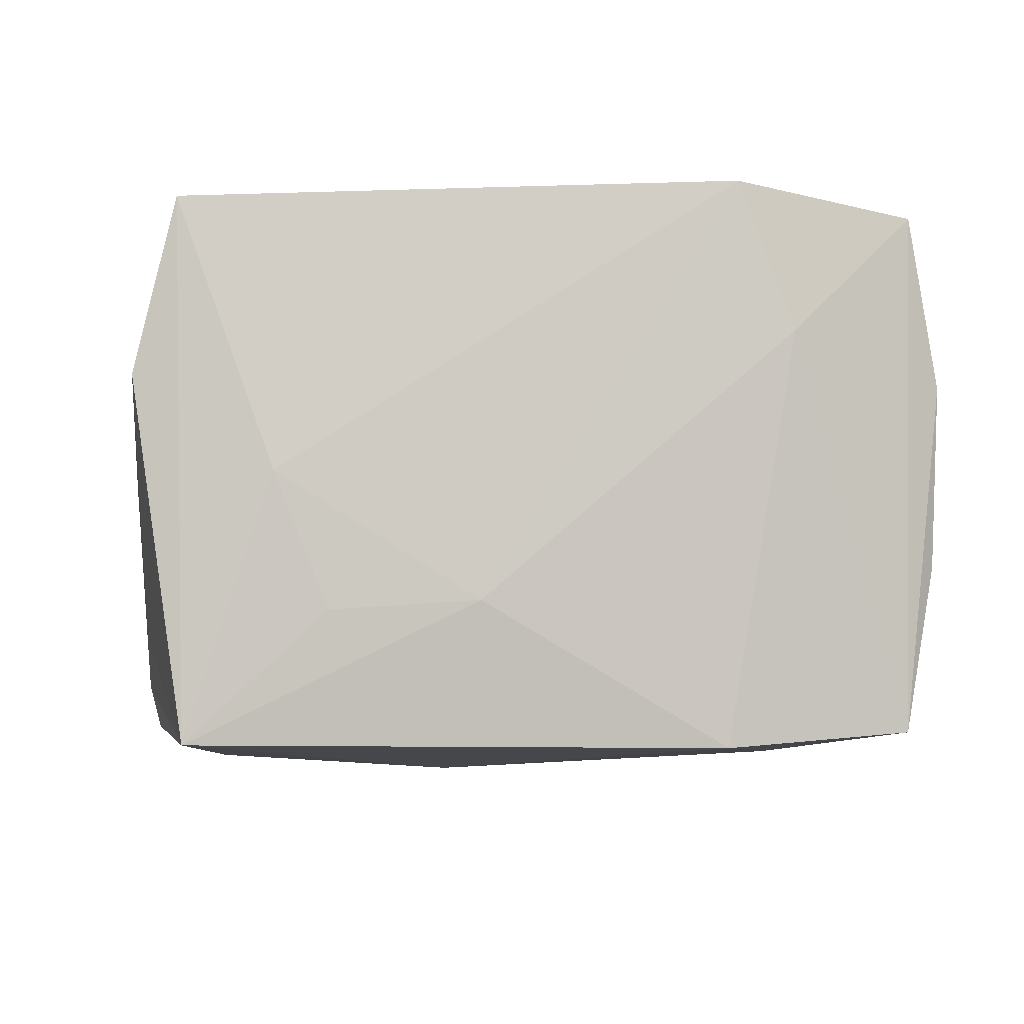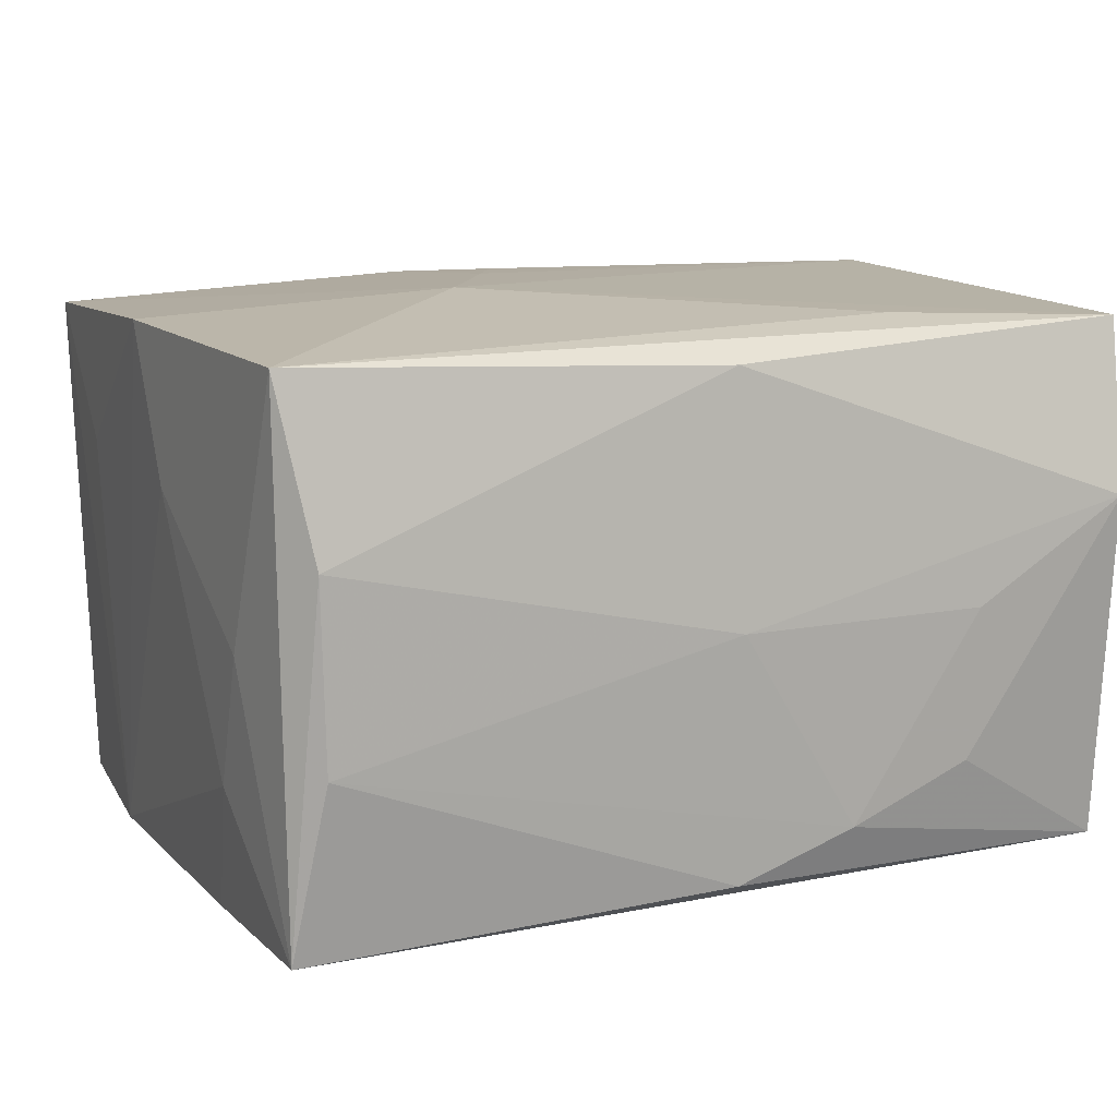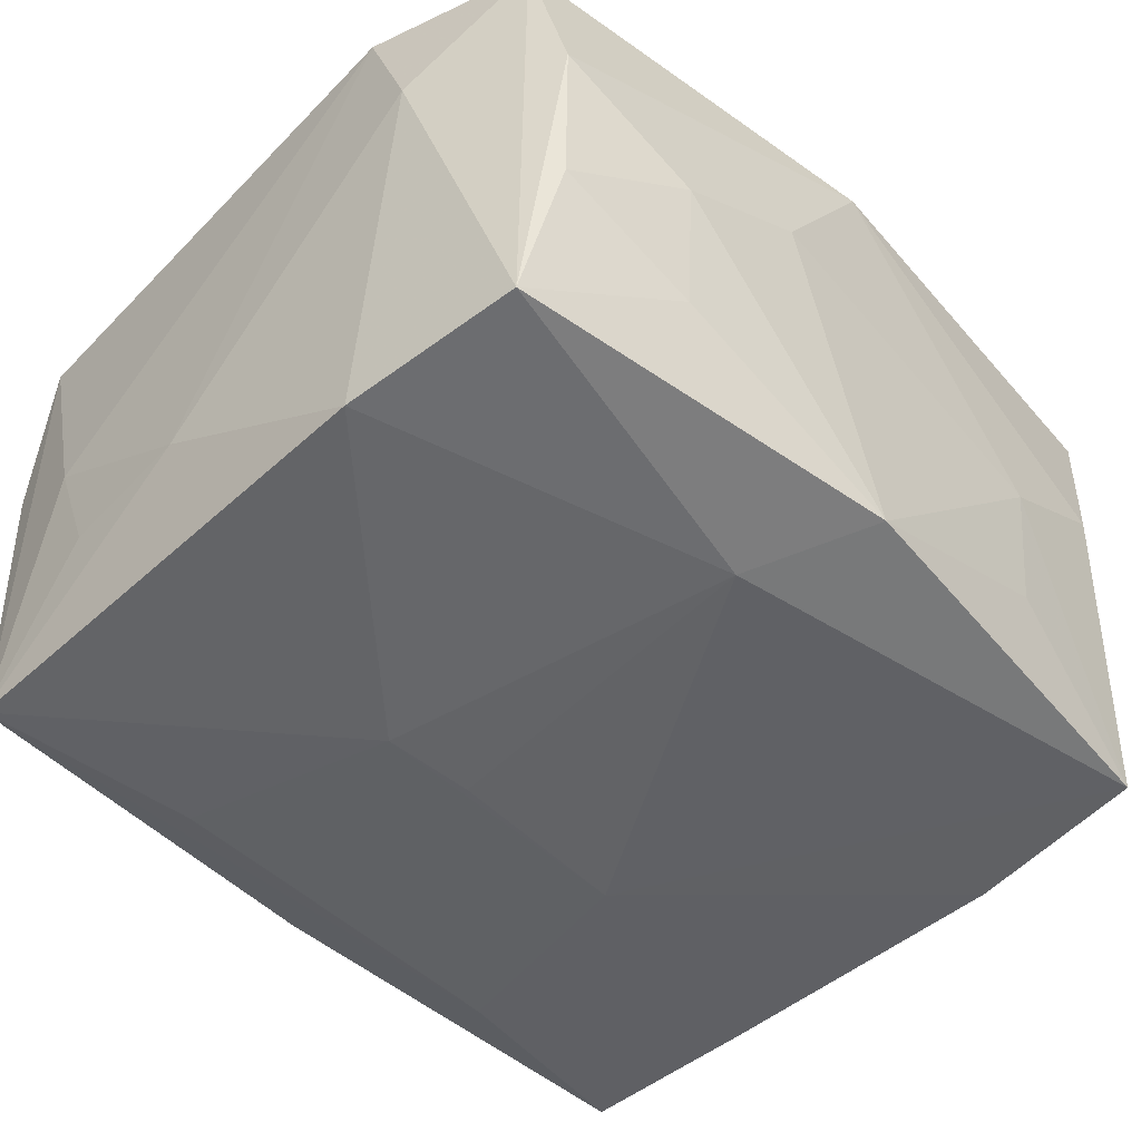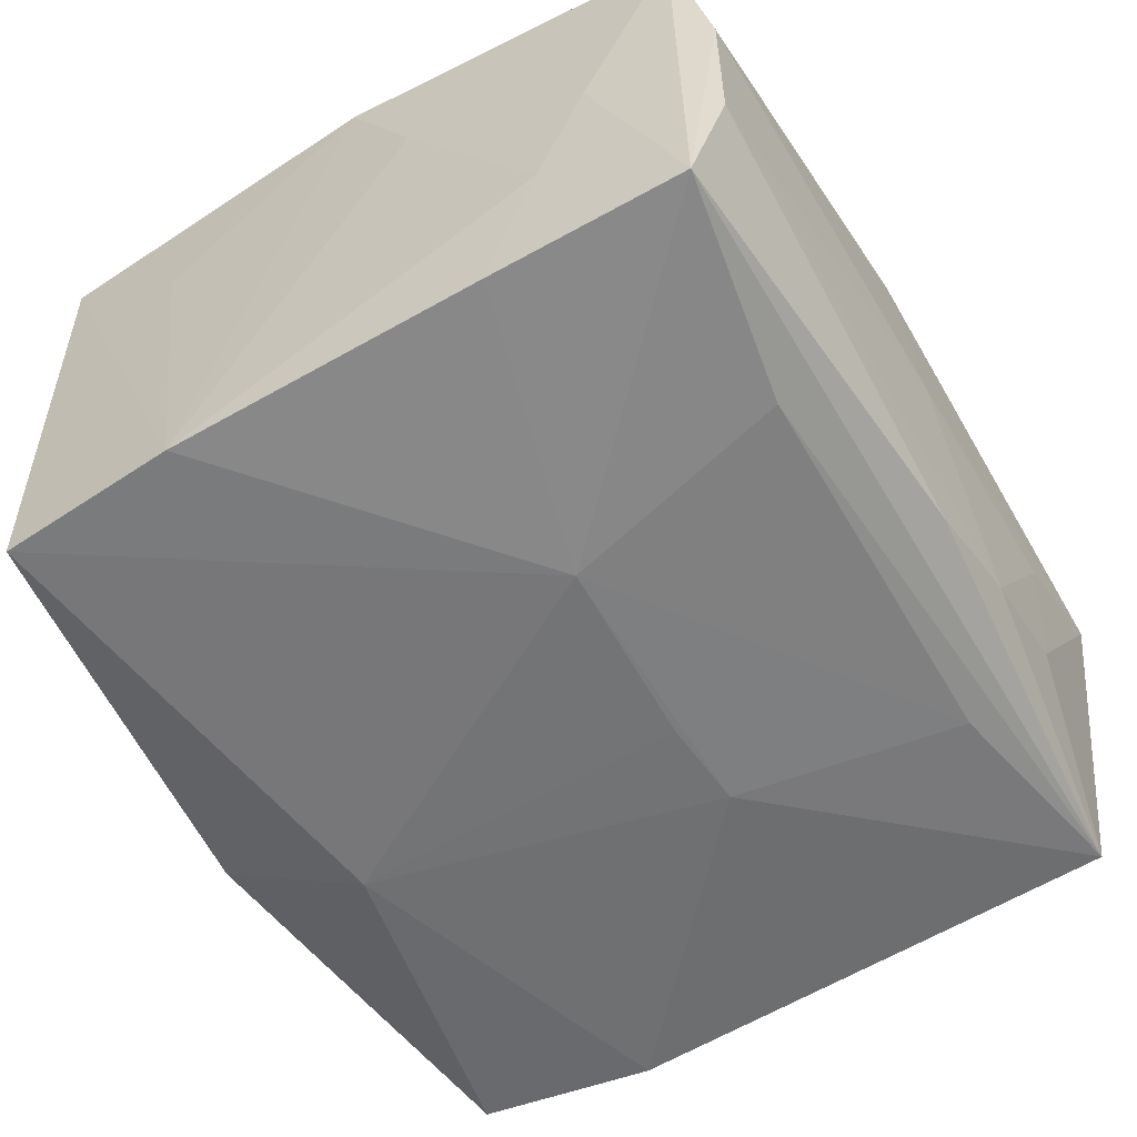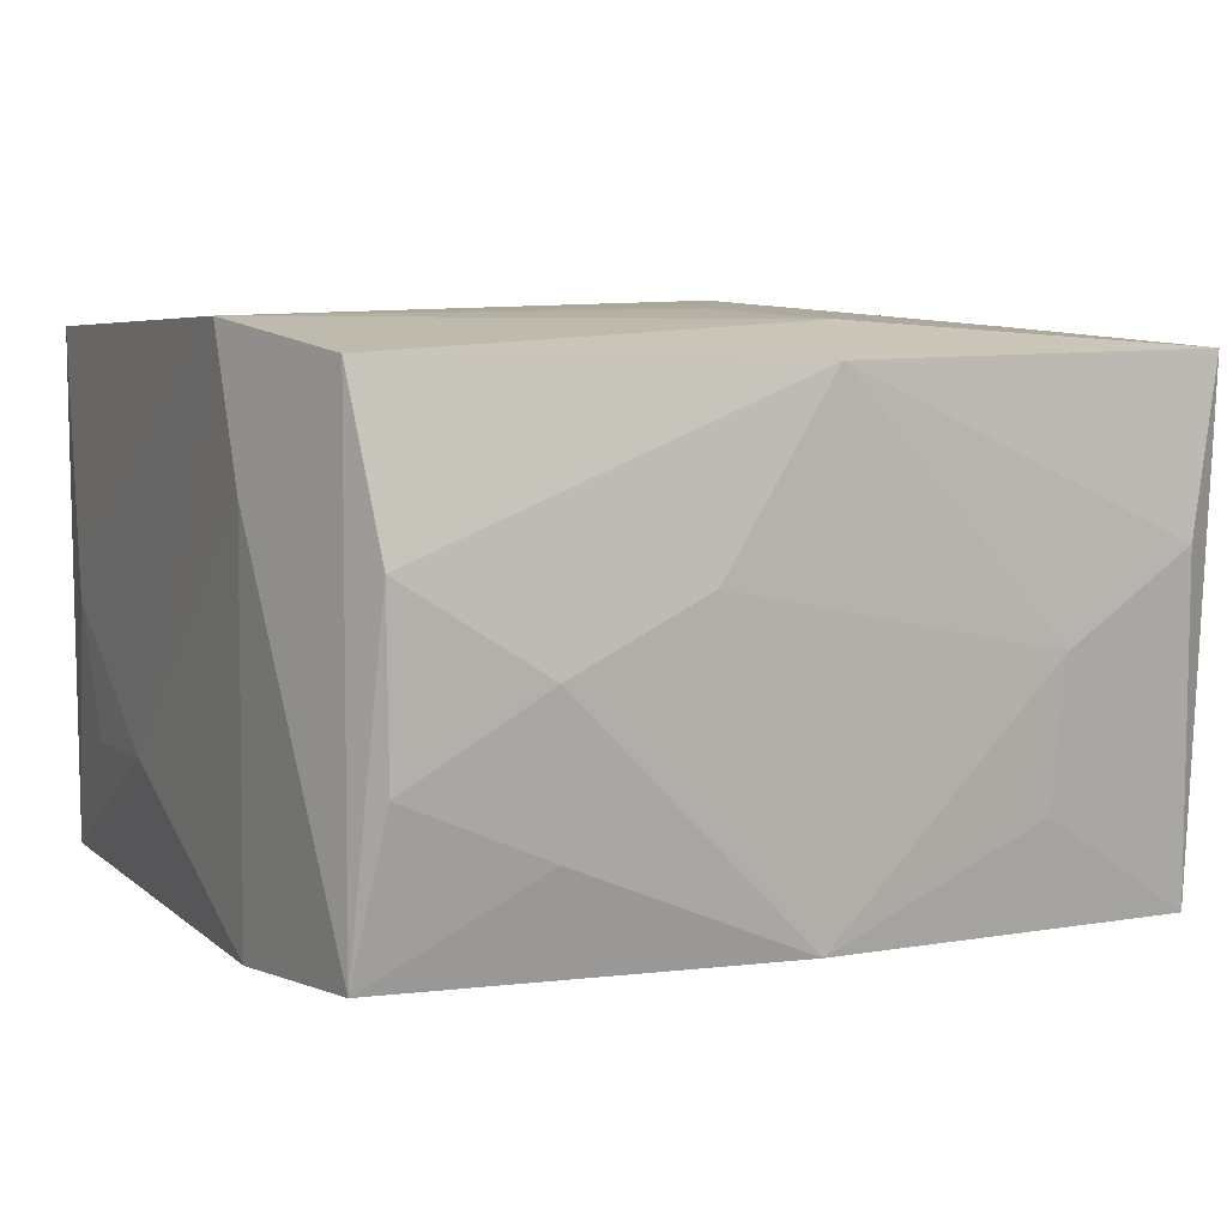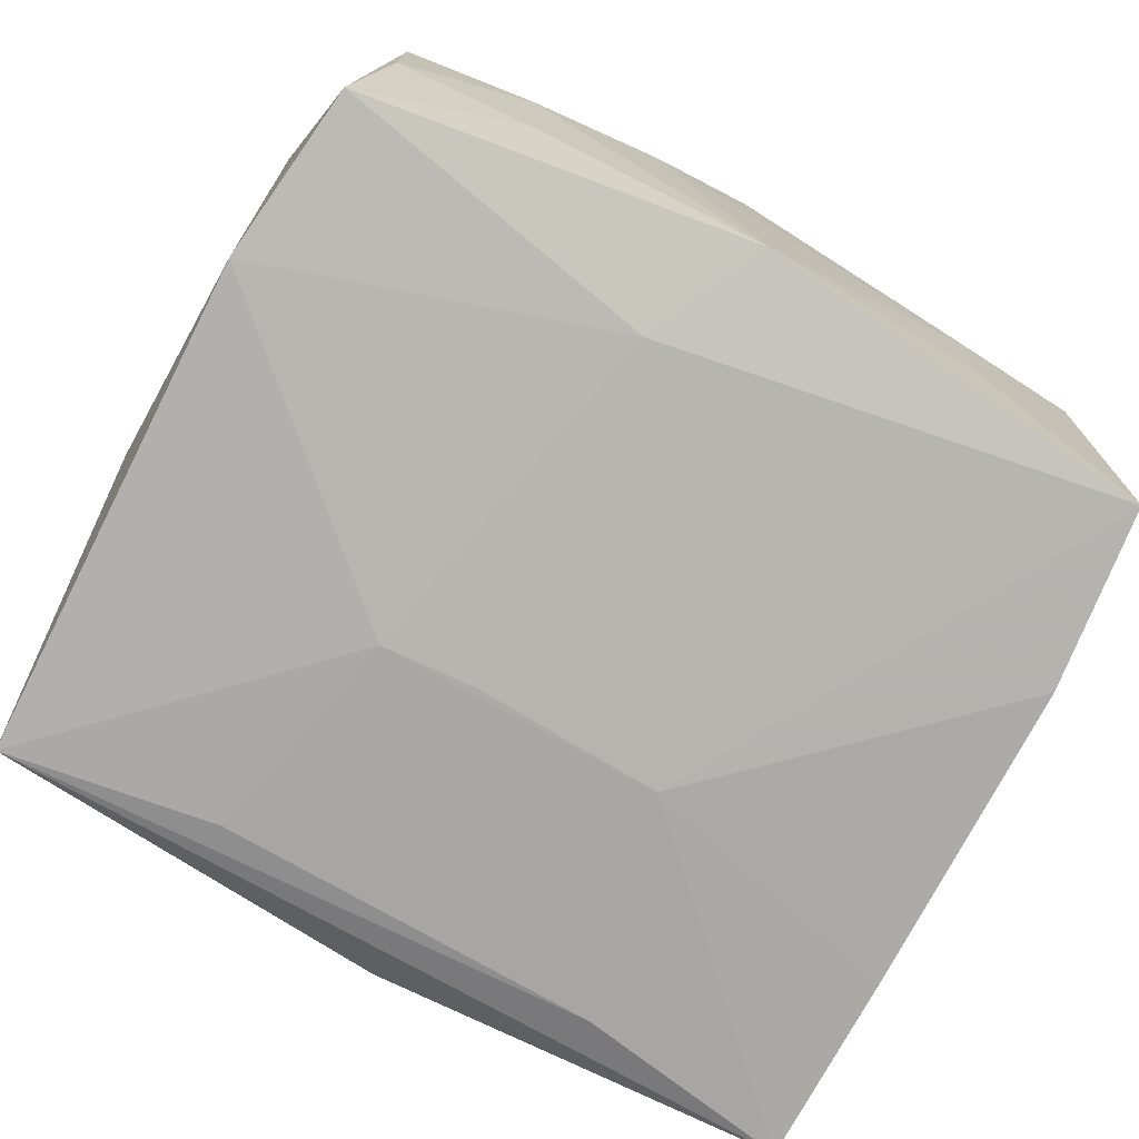
<metadata>
{"format":"obj","ext":"obj","renderer":"f3d","projection":"perspective","resolution":1024,"background":"white","views":[{"elev":-4.0,"azim":84.6,"up":"+Z"},{"elev":10.4,"azim":-23.2,"up":"+Z"},{"elev":-47.7,"azim":135.7,"up":"+Z"},{"elev":-59.2,"azim":-58.3,"up":"+Z"},{"elev":7.5,"azim":154.0,"up":"+Z"},{"elev":-77.6,"azim":153.1,"up":"+Z"}]}
</metadata>
<code>
v -0.01163 -0.007173 -0.02468
v 0.03403 -0.03248 0.007727
v -0.03568 -0.02274 -0.001152
v 0.03503 -0.02832 -0.0211
v 0.03636 -0.02143 0.0001131
v 0.01062 -0.03221 -0.01681
v 0.01929 0.03263 -0.01219
v -0.03593 0.02923 0.02064
v -0.03183 -0.03246 -0.008553
v -0.03669 -0.006786 0.008998
v -0.03489 -0.03043 0.02044
v -0.03464 -0.01382 -0.02284
v -0.001107 0.03368 0.02046
v 0.03101 0.03202 -0.00698
v -0.0003752 0.03308 -0.02058
v -0.03259 0.03094 0.0064
v -0.03233 -0.03278 0.006348
v -0.03431 0.0287 -0.02195
v -0.03557 -0.01855 -0.01198
v -0.03617 0.01734 0.009721
v -0.02005 0.0315 -0.01274
v -0.03531 0.01311 -0.02283
v -0.01268 -0.007508 0.02374
v -0.0008099 0.01488 0.02357
v 0.0123 -0.006603 -0.02384
v 0.03664 -0.005322 -0.009896
v 0.03664 0.0196 0.01154
v 0.03664 0.01508 0.02342
v 0.03133 0.03254 0.007619
v 0.03297 0.02931 -0.0203
v 0.01625 -0.02592 0.02222
v -0.03407 -0.03019 -0.02273
v 0.0001453 -0.03217 0.01938
v 0.004482 -0.006205 -0.02414
v -0.02081 0.03231 -0.0006568
v 0.03303 0.02982 0.02133
v 0.0362 -0.0171 -0.01066
v -0.03699 -0.0005989 0.02148
v 0.01685 -0.02546 -0.02249
v 0.01986 0.0339 6.126e-05
v 0.0005142 -0.03316 -0.0005639
v 0.03502 -0.02911 0.02166
v -0.004798 0.006693 0.02374
v 0.008519 0.03424 0.005659
v 0.0351 0.01433 -0.02145
v 0.0008394 -0.03189 -0.02043
v 0.005058 0.02313 -0.02274
v -0.01561 -0.02655 -0.02348
v -0.006377 0.02363 0.02294
v 0.02078 -0.03186 -0.01261
v 0.02114 -0.03281 -0.0002017
f 23 42 28
f 33 42 11
f 28 42 5
f 48 32 1
f 22 18 1
f 22 8 18
f 22 20 8
f 3 32 11
f 1 18 47
f 45 47 30
f 15 47 18
f 30 47 15
f 8 20 38
f 38 22 10
f 20 22 38
f 38 23 8
f 10 3 38
f 38 3 11
f 11 23 38
f 28 36 49
f 11 42 31
f 31 23 11
f 42 23 31
f 42 33 2
f 11 32 17
f 17 33 11
f 32 48 4
f 4 37 5
f 4 5 42
f 42 2 4
f 1 32 12
f 12 22 1
f 27 36 28
f 30 36 27
f 27 45 30
f 8 49 13
f 13 49 36
f 29 30 14
f 29 36 30
f 29 13 36
f 44 13 29
f 14 30 7
f 30 15 7
f 21 15 18
f 28 49 24
f 8 23 43
f 43 49 8
f 43 24 49
f 43 23 28
f 28 24 43
f 9 17 32
f 32 4 46
f 46 9 32
f 39 48 1
f 39 4 48
f 32 3 19
f 19 12 32
f 19 3 10
f 10 22 19
f 22 12 19
f 45 27 26
f 26 4 45
f 37 4 26
f 5 37 26
f 28 5 26
f 26 27 28
f 44 15 35
f 35 13 44
f 15 21 35
f 35 21 18
f 40 15 44
f 40 7 15
f 14 7 40
f 40 29 14
f 44 29 40
f 50 2 51
f 50 4 2
f 17 9 41
f 51 2 41
f 41 2 33
f 33 17 41
f 25 39 1
f 47 45 25
f 45 4 25
f 4 39 25
f 8 13 16
f 13 35 16
f 18 8 16
f 16 35 18
f 9 46 6
f 6 41 9
f 51 41 6
f 6 50 51
f 6 46 4
f 4 50 6
f 1 47 34
f 34 25 1
f 47 25 34

</code>
